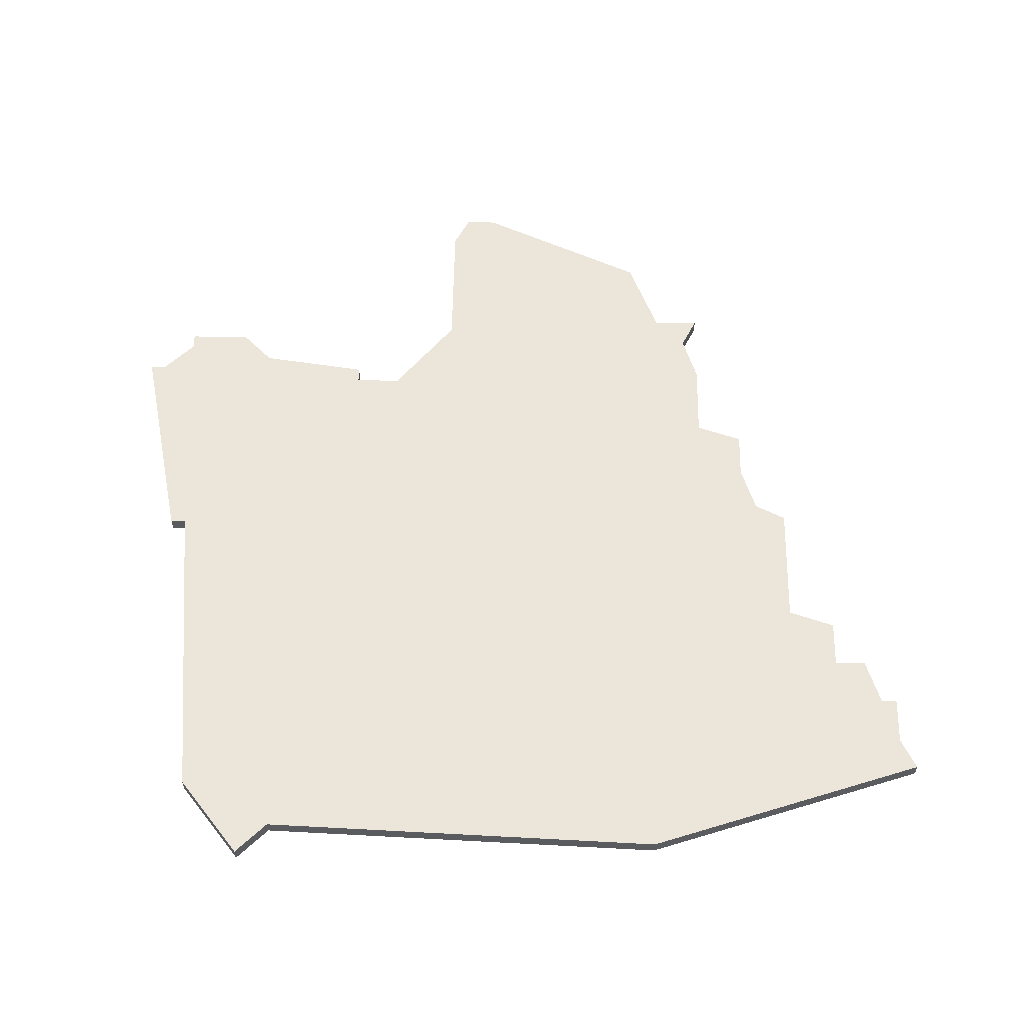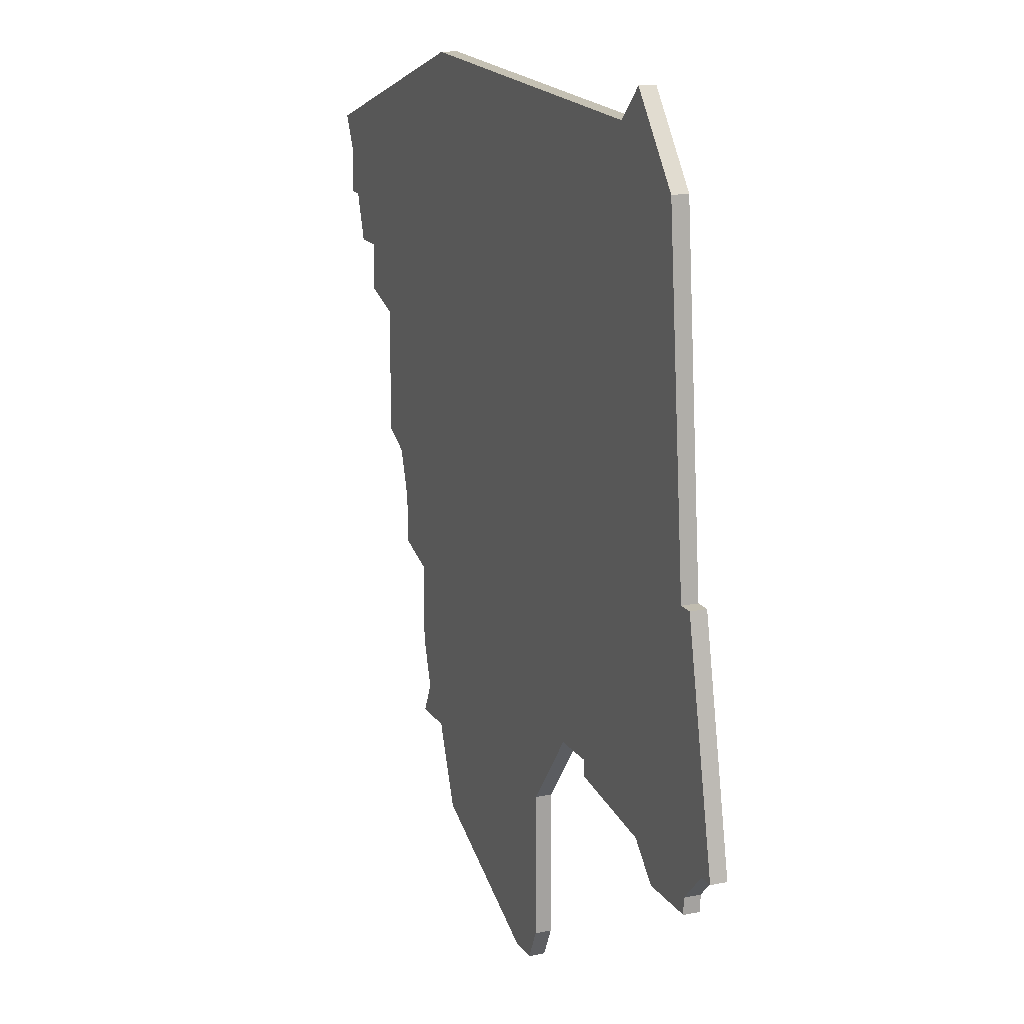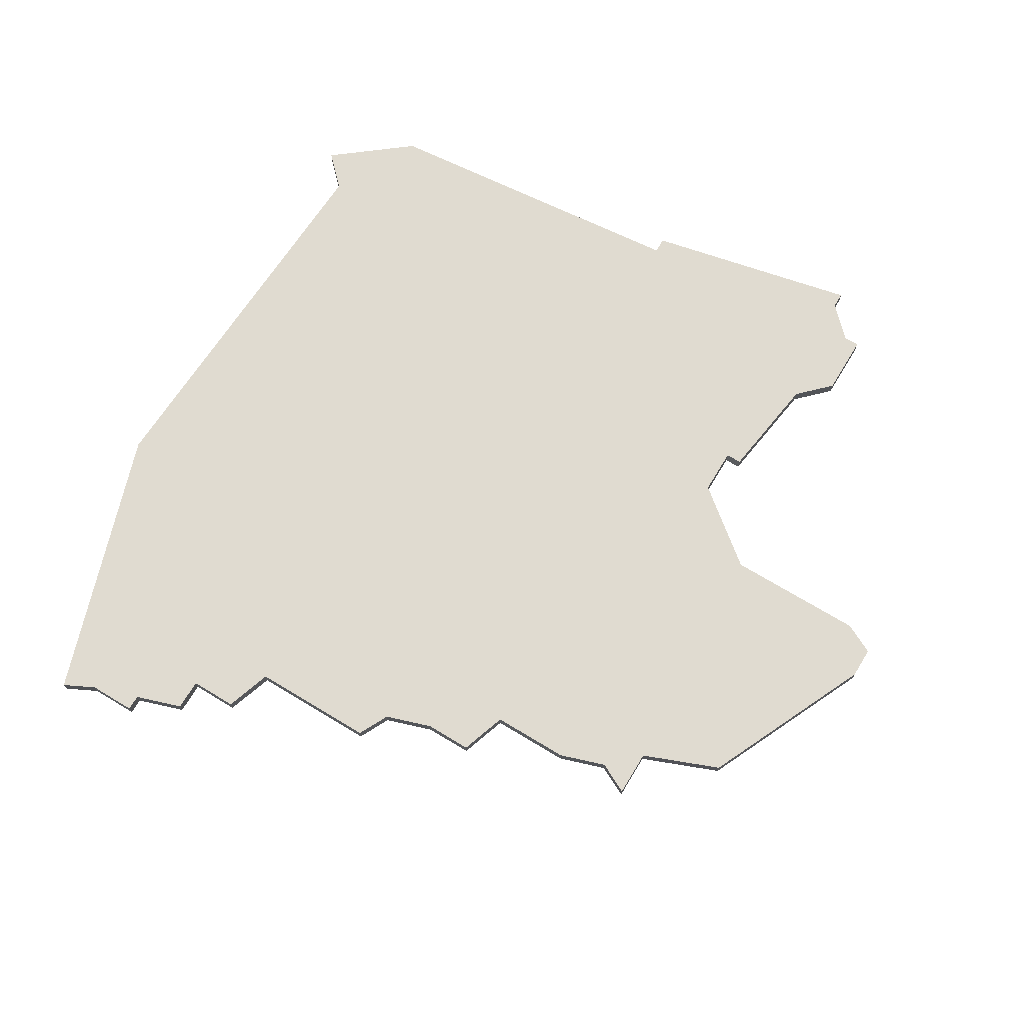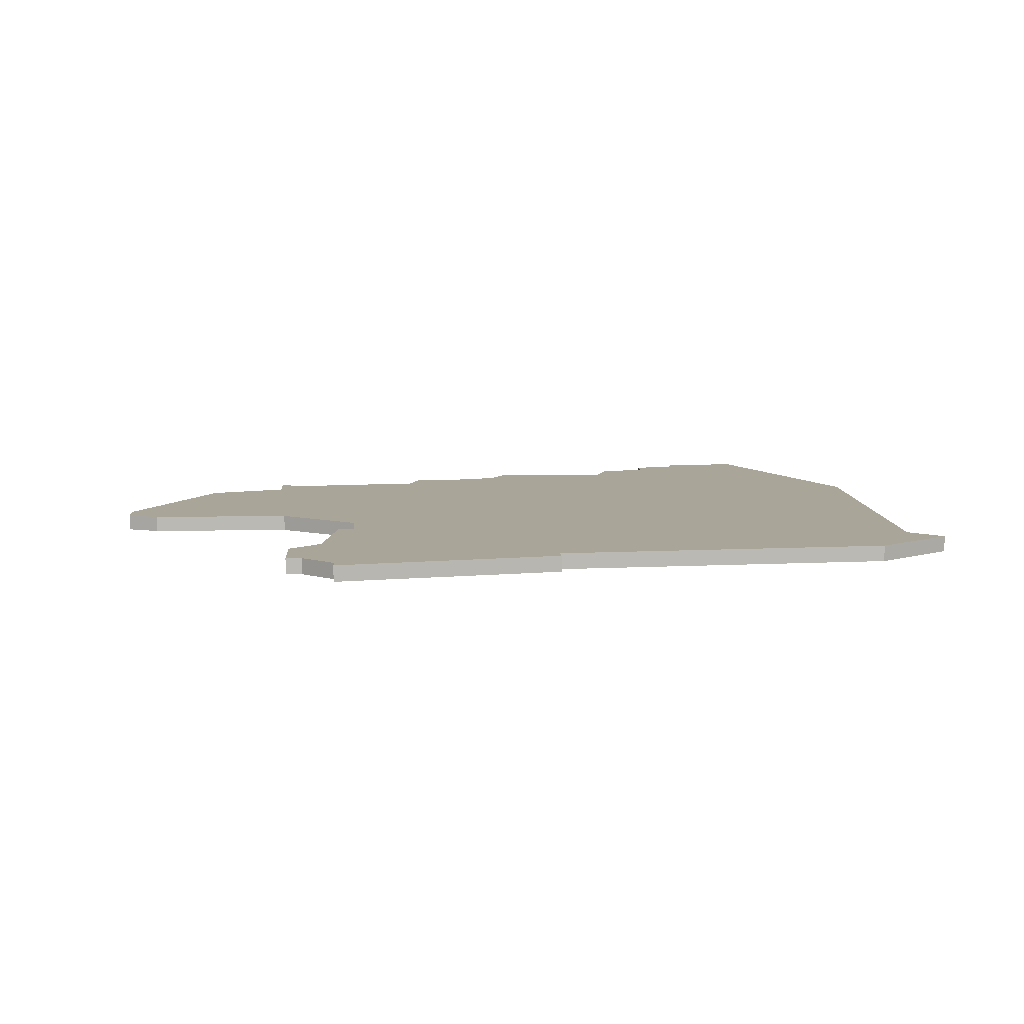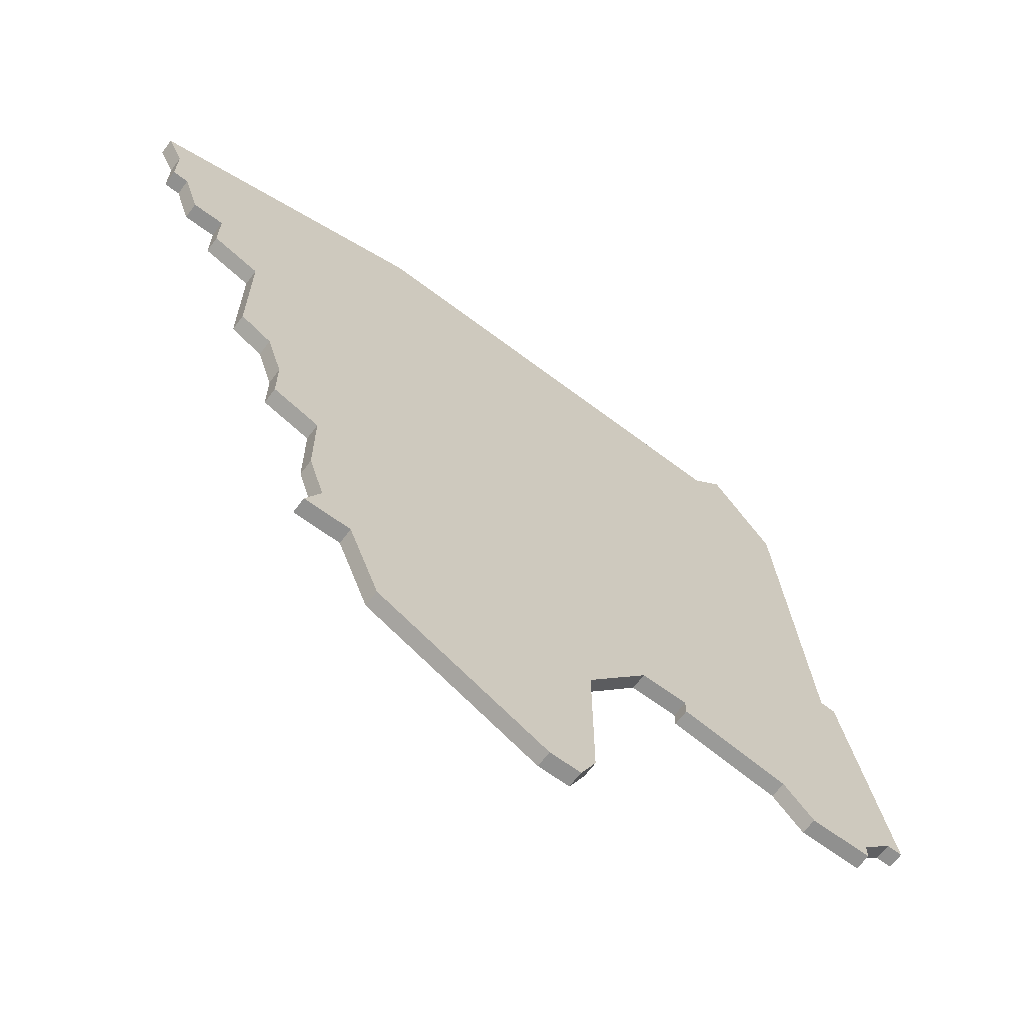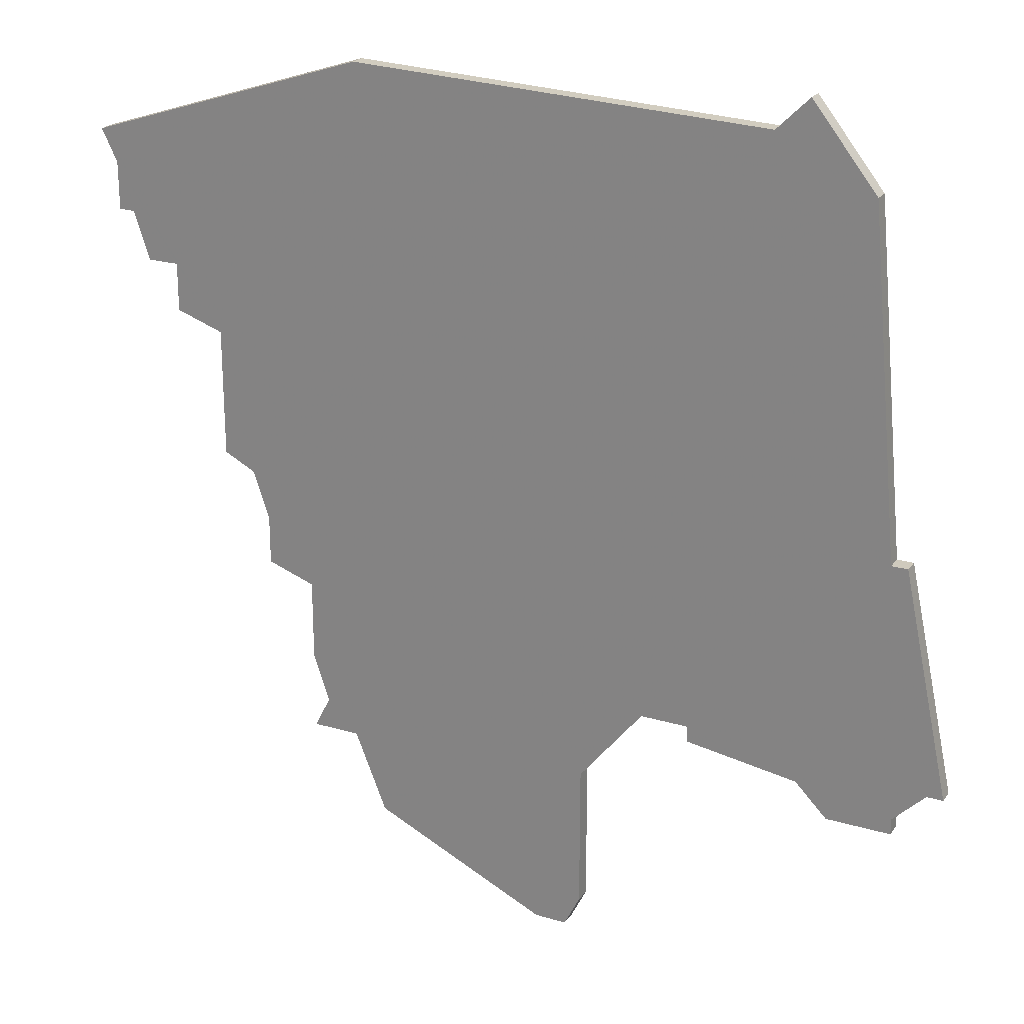
<metadata>
{"format":"obj","ext":"obj","renderer":"f3d","projection":"perspective","resolution":1024,"background":"white","views":[{"elev":57.3,"azim":-179.0,"up":"+Z"},{"elev":16.3,"azim":67.5,"up":"+Y"},{"elev":70.1,"azim":-58.8,"up":"+Z"},{"elev":7.4,"azim":86.4,"up":"+Z"},{"elev":-65.5,"azim":-36.7,"up":"+Y"},{"elev":23.1,"azim":26.7,"up":"+Y"}]}
</metadata>
<code>
v 3369 -1067 0
v 3367 -1069 0
v 3341 -1068 0
v 3323 -1074 0
v 3324 -1076 0
v 3324 -1079 0
v 3325 -1079 0
v 3326 -1082 0
v 3328 -1082 0
v 3328 -1085 0
v 3331 -1086 0
v 3331 -1094 0
v 3333 -1095 0
v 3334 -1098 0
v 3334 -1101 0
v 3337 -1102 0
v 3337 -1107 0
v 3338 -1110 0
v 3337 -1112 0
v 3340 -1112 0
v 3342 -1117 0
v 3353 -1122 0
v 3355 -1122 0
v 3356 -1120 0
v 3356 -1111 0
v 3360 -1106 0
v 3363 -1106 0
v 3363 -1107 0
v 3370 -1108 0
v 3372 -1110 0
v 3376 -1110 0
v 3376 -1109 0
v 3378 -1107 0
v 3379 -1107 0
v 3376 -1093 0
v 3375 -1093 0
v 3373 -1072 0
v 3369 -1067 1
v 3367 -1069 1
v 3341 -1068 1
v 3323 -1074 1
v 3324 -1076 1
v 3324 -1079 1
v 3325 -1079 1
v 3326 -1082 1
v 3328 -1082 1
v 3328 -1085 1
v 3331 -1086 1
v 3331 -1094 1
v 3333 -1095 1
v 3334 -1098 1
v 3334 -1101 1
v 3337 -1102 1
v 3337 -1107 1
v 3338 -1110 1
v 3337 -1112 1
v 3340 -1112 1
v 3342 -1117 1
v 3353 -1122 1
v 3355 -1122 1
v 3356 -1120 1
v 3356 -1111 1
v 3360 -1106 1
v 3363 -1106 1
v 3363 -1107 1
v 3370 -1108 1
v 3372 -1110 1
v 3376 -1110 1
v 3376 -1109 1
v 3378 -1107 1
v 3379 -1107 1
v 3376 -1093 1
v 3375 -1093 1
v 3373 -1072 1
f 2 1 37
f 4 3 2
f 7 6 5
f 9 8 7
f 11 10 9
f 13 12 11
f 16 15 14
f 18 17 16
f 20 19 18
f 22 21 20
f 24 23 22
f 29 28 27
f 31 30 29
f 35 34 33
f 2 37 36
f 5 4 2
f 9 7 5
f 14 13 11
f 20 18 16
f 24 22 20
f 32 31 29
f 35 33 32
f 5 2 36
f 11 9 5
f 16 14 11
f 24 20 16
f 32 29 27
f 36 35 32
f 11 5 36
f 24 16 11
f 36 32 27
f 25 24 11
f 36 27 26
f 26 25 11
f 11 36 26
f 74 38 39
f 39 40 41
f 42 43 44
f 44 45 46
f 46 47 48
f 48 49 50
f 51 52 53
f 53 54 55
f 55 56 57
f 57 58 59
f 59 60 61
f 64 65 66
f 66 67 68
f 70 71 72
f 73 74 39
f 39 41 42
f 42 44 46
f 48 50 51
f 53 55 57
f 57 59 61
f 66 68 69
f 69 70 72
f 73 39 42
f 42 46 48
f 48 51 53
f 53 57 61
f 64 66 69
f 69 72 73
f 73 42 48
f 48 53 61
f 64 69 73
f 48 61 62
f 63 64 73
f 48 62 63
f 63 73 48
f 39 38 2
f 2 38 1
f 40 39 3
f 3 39 2
f 41 40 4
f 4 40 3
f 42 41 5
f 5 41 4
f 43 42 6
f 6 42 5
f 44 43 7
f 7 43 6
f 45 44 8
f 8 44 7
f 46 45 9
f 9 45 8
f 47 46 10
f 10 46 9
f 48 47 11
f 11 47 10
f 49 48 12
f 12 48 11
f 50 49 13
f 13 49 12
f 51 50 14
f 14 50 13
f 52 51 15
f 15 51 14
f 53 52 16
f 16 52 15
f 54 53 17
f 17 53 16
f 55 54 18
f 18 54 17
f 56 55 19
f 19 55 18
f 57 56 20
f 20 56 19
f 58 57 21
f 21 57 20
f 59 58 22
f 22 58 21
f 60 59 23
f 23 59 22
f 61 60 24
f 24 60 23
f 62 61 25
f 25 61 24
f 63 62 26
f 26 62 25
f 64 63 27
f 27 63 26
f 65 64 28
f 28 64 27
f 66 65 29
f 29 65 28
f 67 66 30
f 30 66 29
f 68 67 31
f 31 67 30
f 69 68 32
f 32 68 31
f 70 69 33
f 33 69 32
f 71 70 34
f 34 70 33
f 72 71 35
f 35 71 34
f 73 72 36
f 36 72 35
f 38 74 1
f 1 74 37
f 74 73 37
f 37 73 36

</code>
